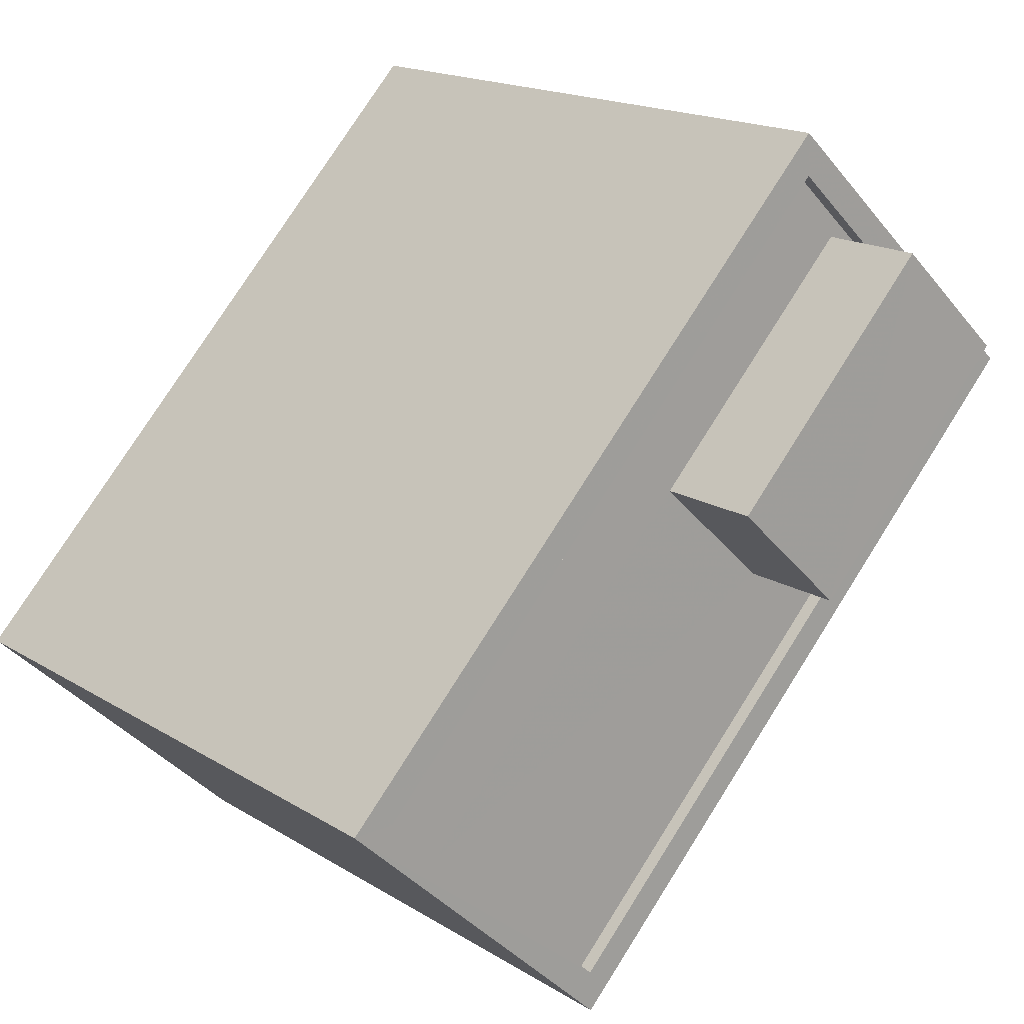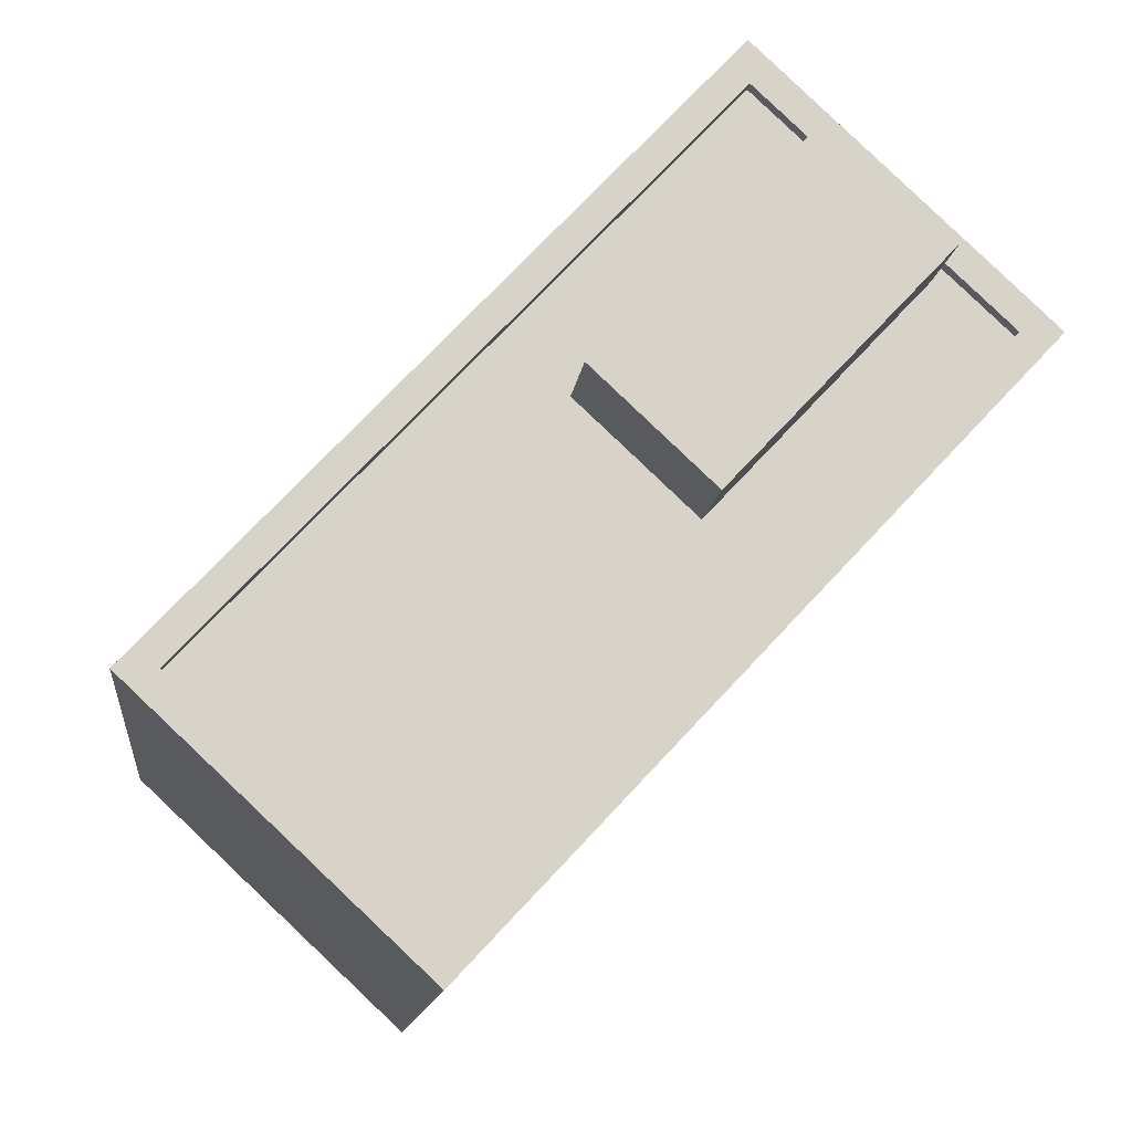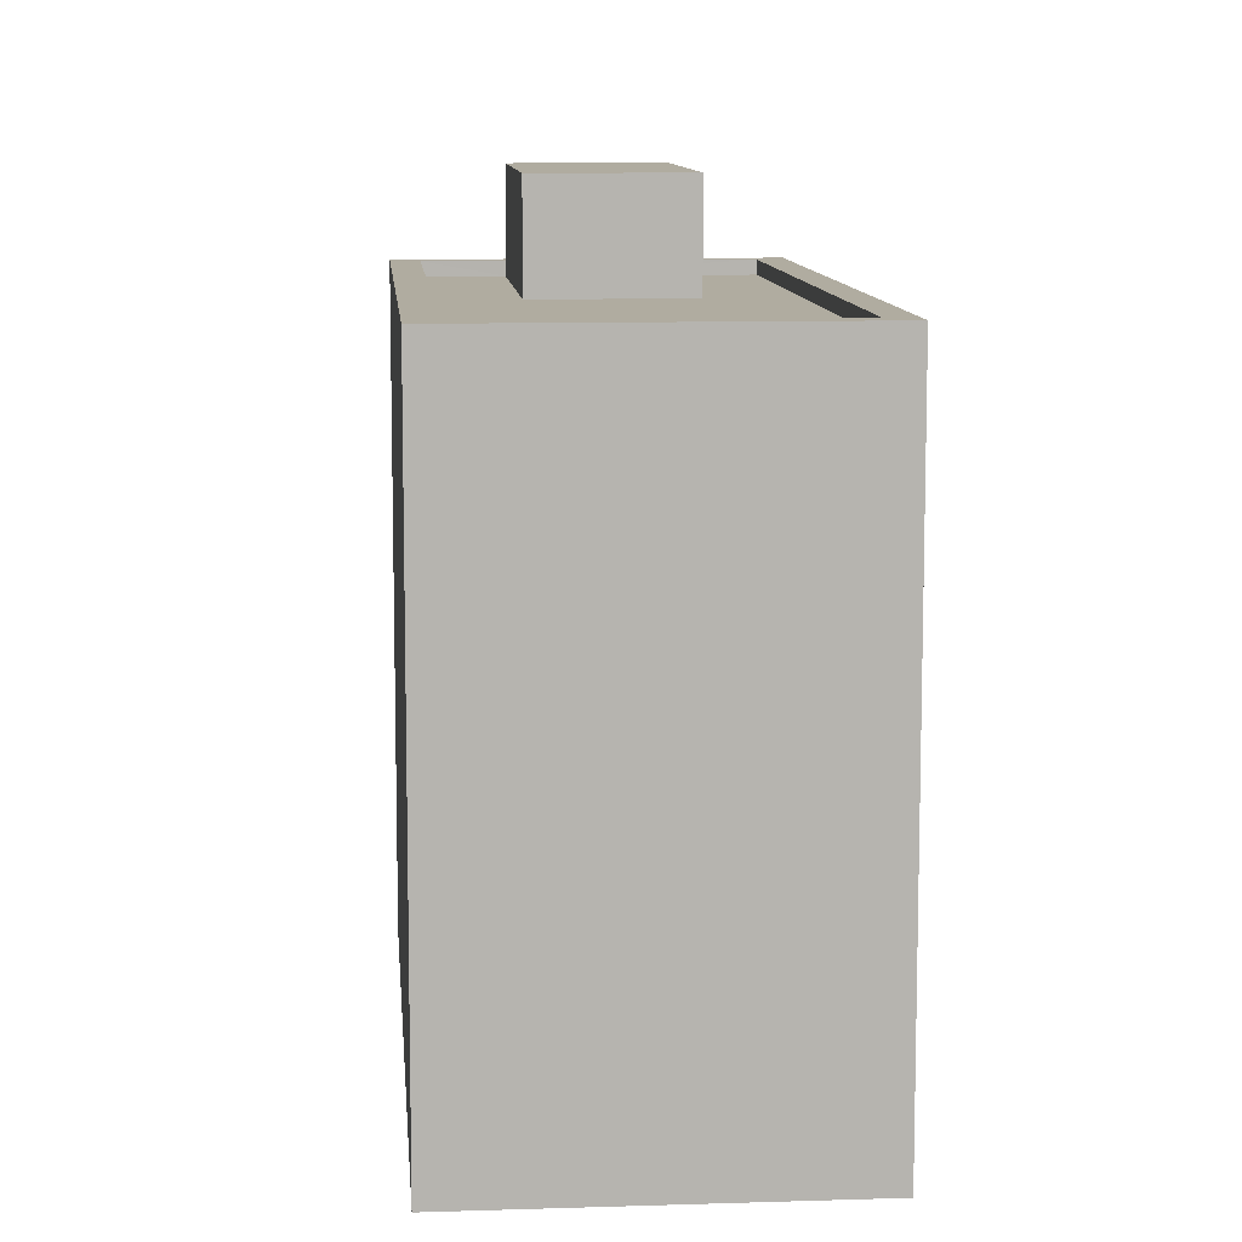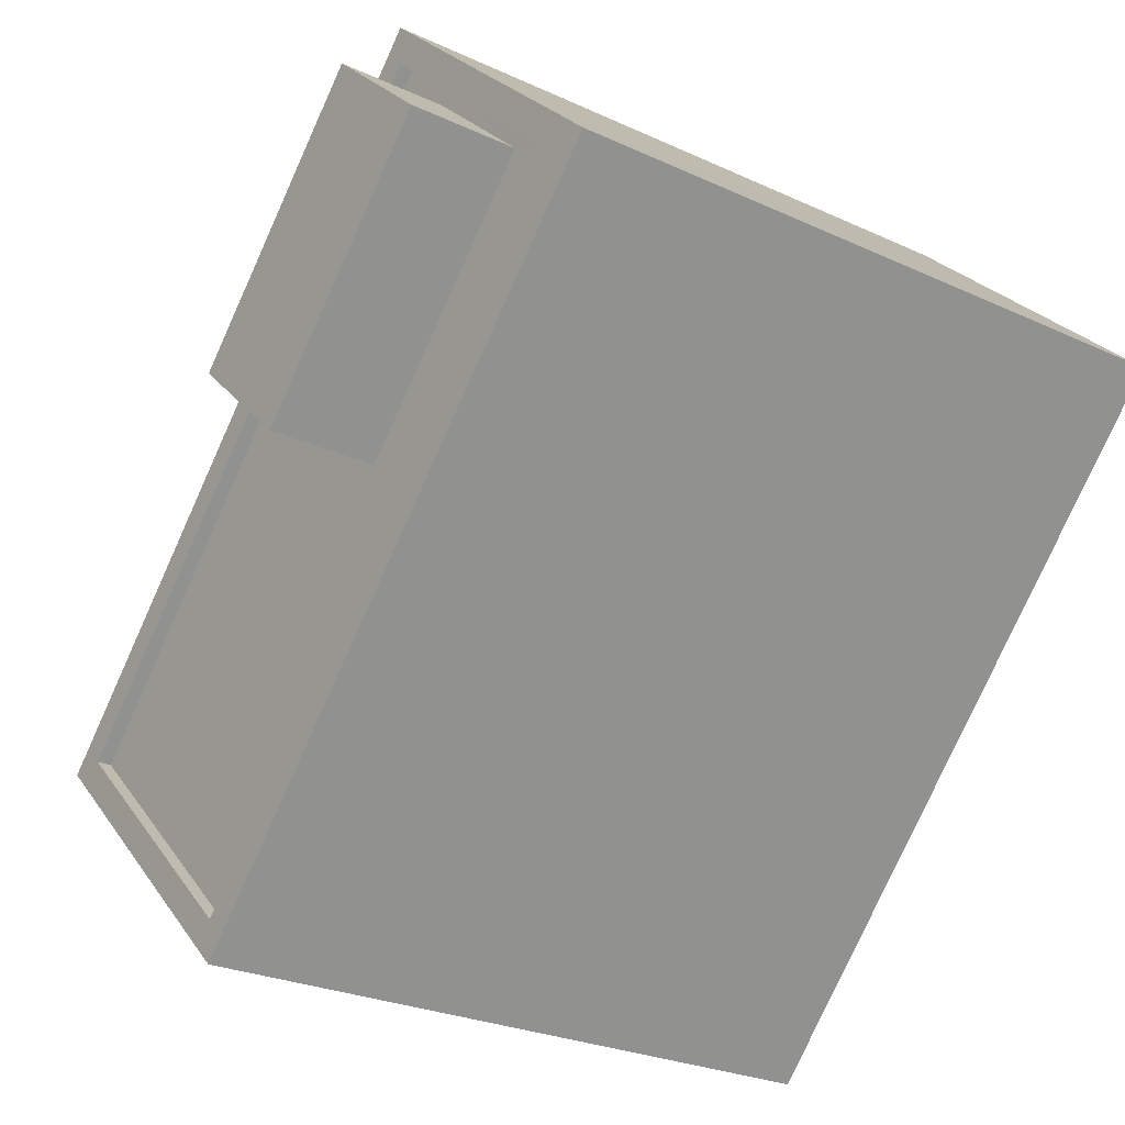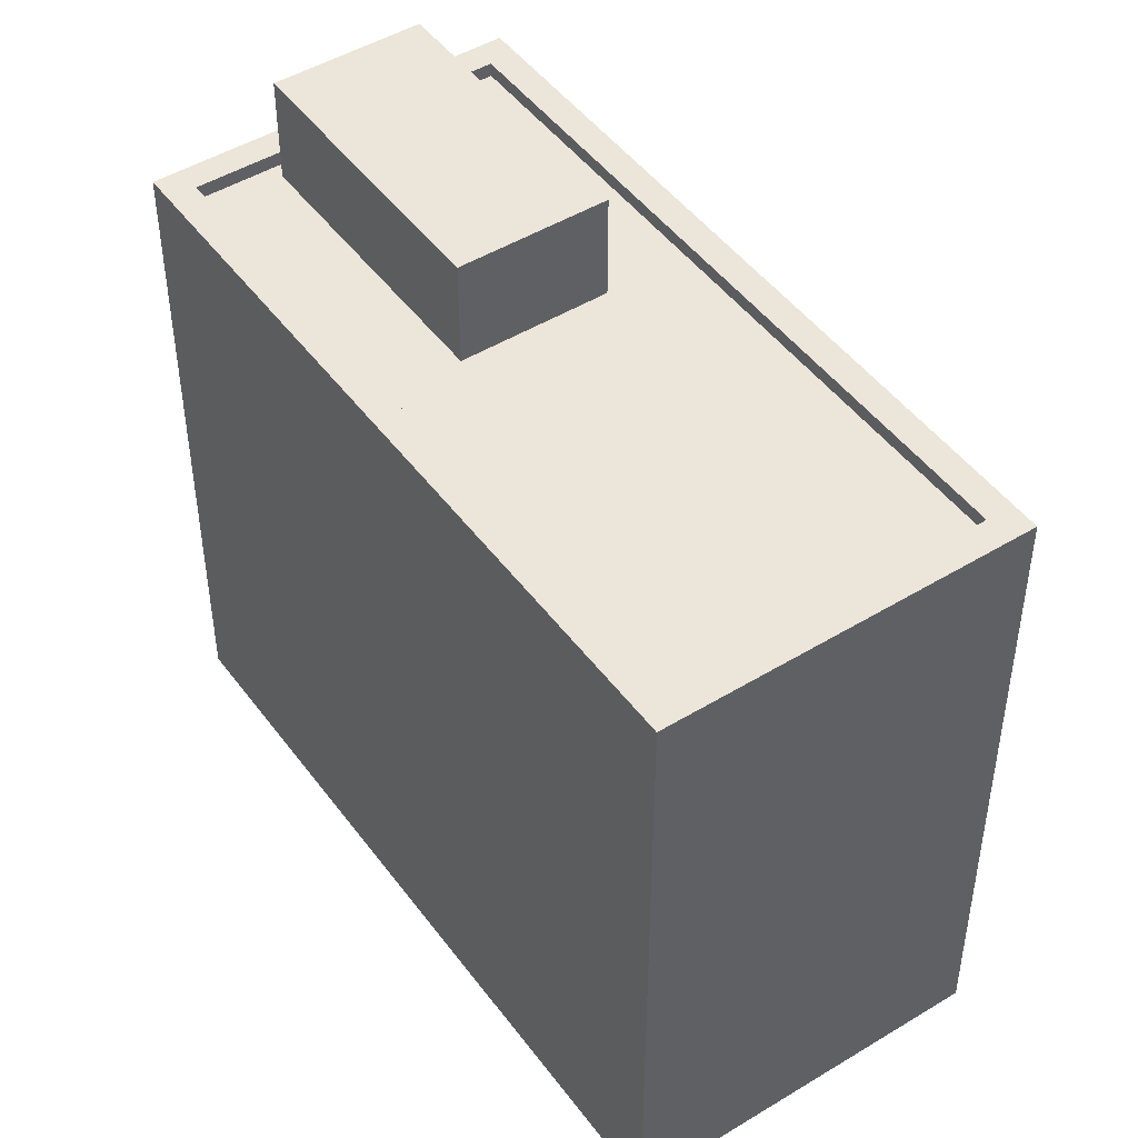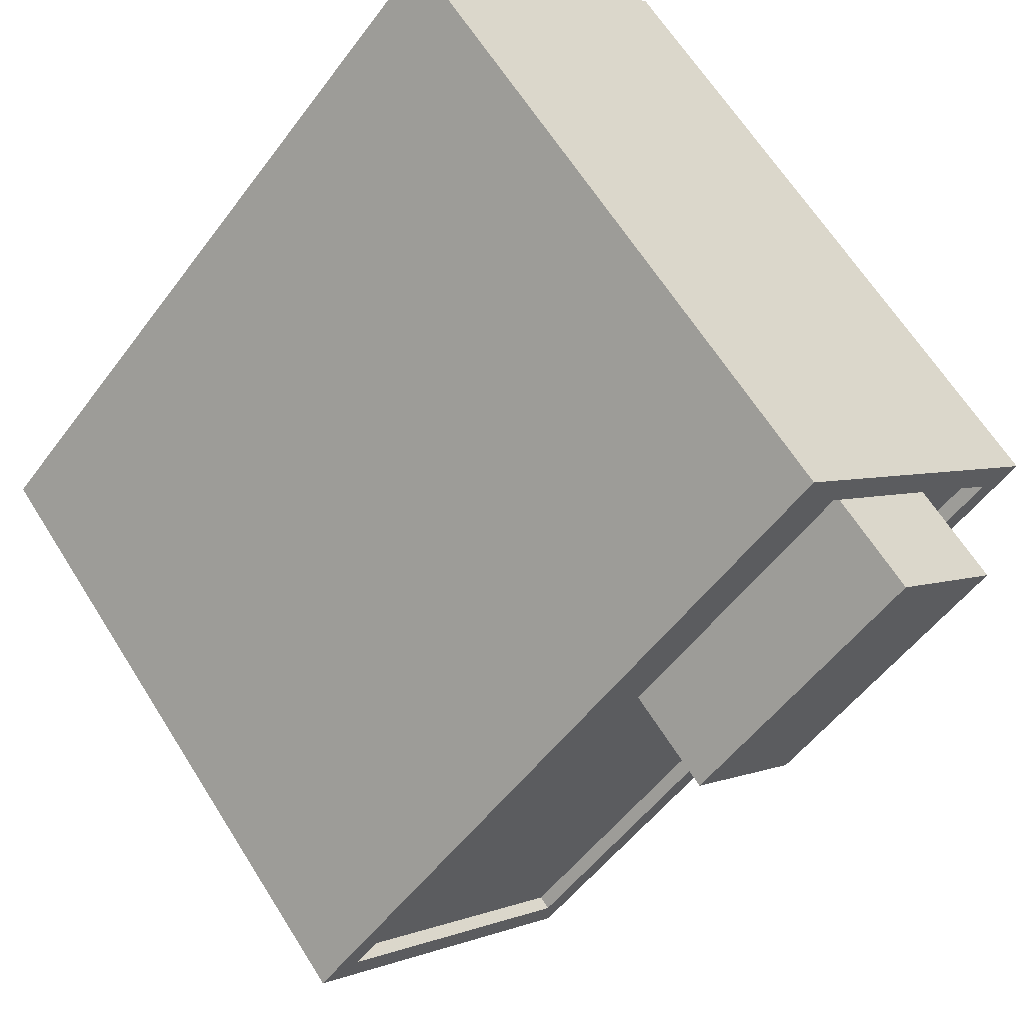
<metadata>
{"format":"obj","ext":"obj","renderer":"f3d","projection":"perspective","resolution":1024,"background":"white","views":[{"elev":16.8,"azim":-38.7,"up":"+Y"},{"elev":-12.2,"azim":-6.2,"up":"+Y"},{"elev":9.9,"azim":-47.9,"up":"+Z"},{"elev":-25.3,"azim":53.0,"up":"+Y"},{"elev":47.4,"azim":-77.7,"up":"+Z"},{"elev":64.2,"azim":-32.1,"up":"+Y"}]}
</metadata>
<code>
v -1.233e+04 -3.742e+04 19.81
v -1.234e+04 -3.743e+04 19.81
v -1.234e+04 -3.742e+04 19.81
v -1.234e+04 -3.741e+04 19.81
v -1.234e+04 -3.742e+04 32.87
v -1.233e+04 -3.742e+04 32.87
v -1.233e+04 -3.741e+04 32.87
v -1.234e+04 -3.742e+04 32.87
v -1.234e+04 -3.742e+04 31.03
v -1.234e+04 -3.742e+04 31.03
v -1.234e+04 -3.742e+04 31.03
v -1.234e+04 -3.741e+04 31.03
v -1.233e+04 -3.741e+04 31.03
v -1.233e+04 -3.741e+04 31.03
v -1.234e+04 -3.742e+04 31.03
v -1.233e+04 -3.742e+04 31.03
v -1.234e+04 -3.743e+04 31.03
v -1.233e+04 -3.742e+04 31.03
v -1.234e+04 -3.741e+04 31.28
v -1.234e+04 -3.741e+04 31.28
v -1.234e+04 -3.742e+04 31.28
v -1.234e+04 -3.742e+04 31.28
v -1.233e+04 -3.742e+04 31.28
v -1.233e+04 -3.742e+04 31.28
v -1.234e+04 -3.743e+04 31.28
v -1.234e+04 -3.743e+04 31.28
f 1 2 3
f 4 1 3
f 5 6 7
f 8 5 7
f 9 10 11
f 10 9 12
f 13 12 14
f 12 9 14
f 11 15 9
f 16 13 14
f 17 15 11
f 18 16 15
f 16 18 13
f 18 15 17
f 19 20 21
f 22 19 21
f 19 23 20
f 23 24 20
f 21 25 26
f 22 21 26
f 26 25 24
f 26 24 23
f 14 7 6
f 16 14 6
f 5 16 6
f 5 15 16
f 9 15 5
f 8 9 5
f 14 9 8
f 7 14 8
f 10 22 11
f 11 26 17
f 11 22 26
f 22 10 12
f 19 22 12
f 12 13 19
f 13 18 23
f 19 13 23
f 26 23 18
f 17 26 18
f 21 4 3
f 21 20 4
f 4 24 1
f 4 20 24
f 1 25 2
f 1 24 25
f 25 3 2
f 25 21 3

</code>
